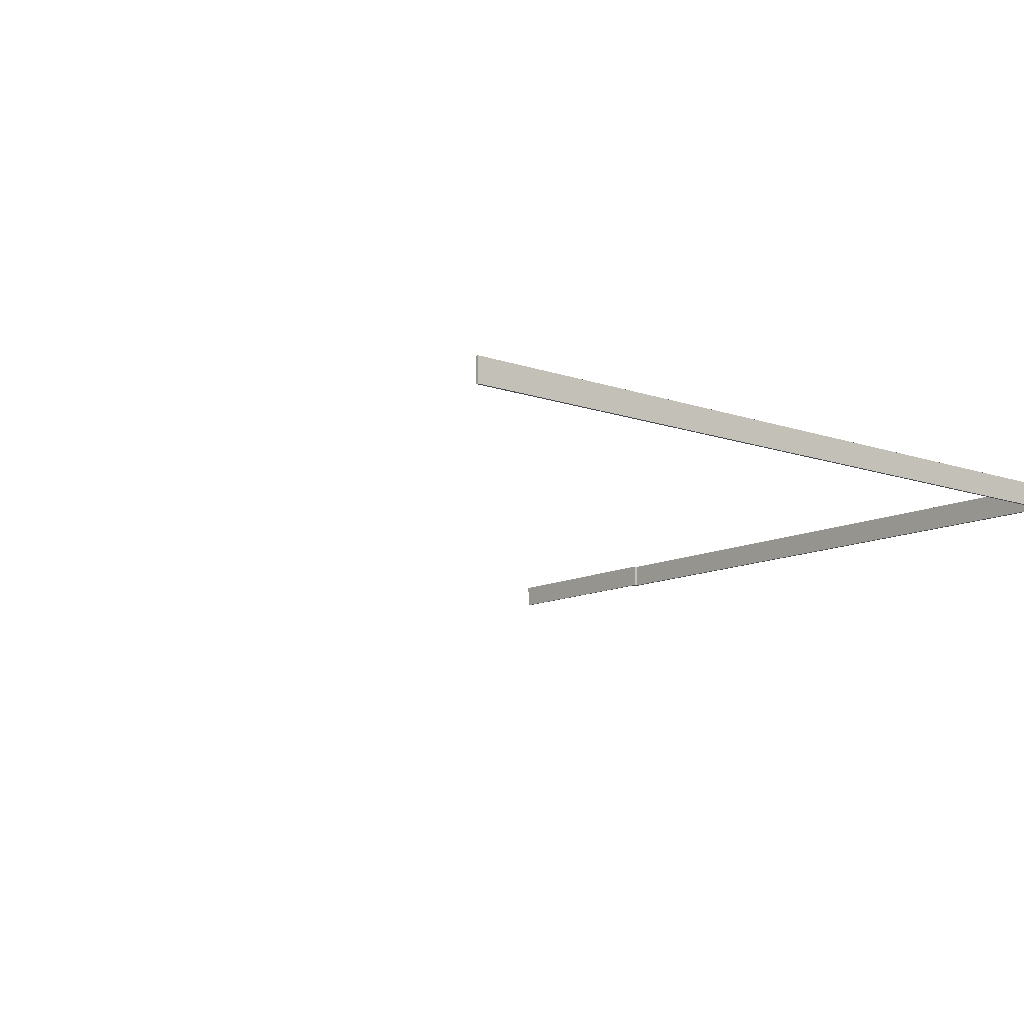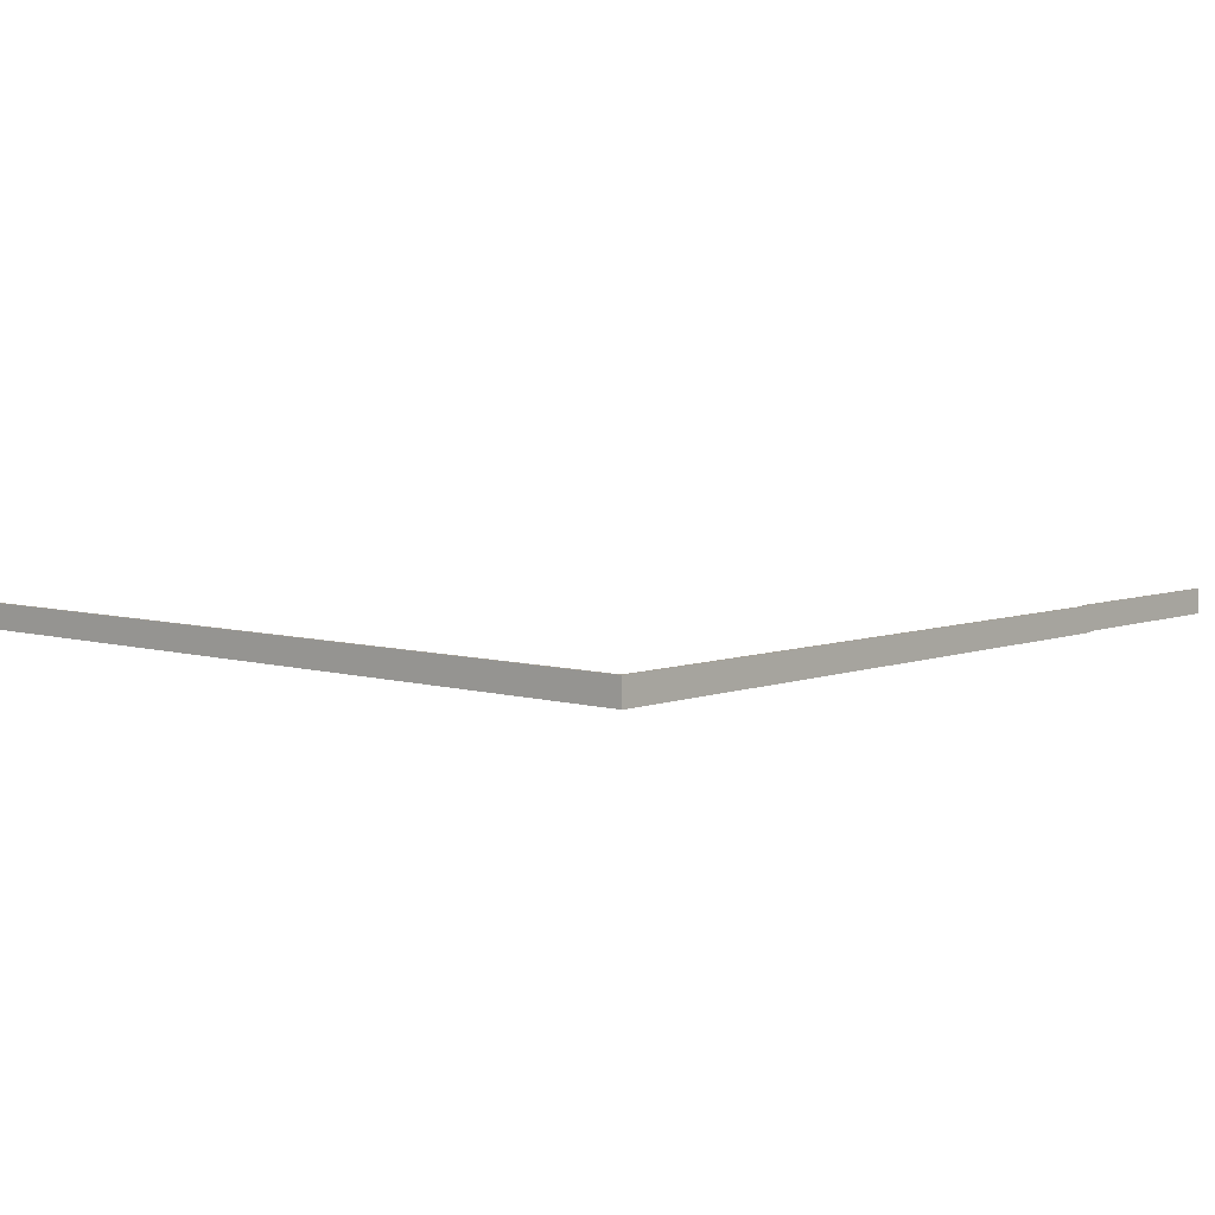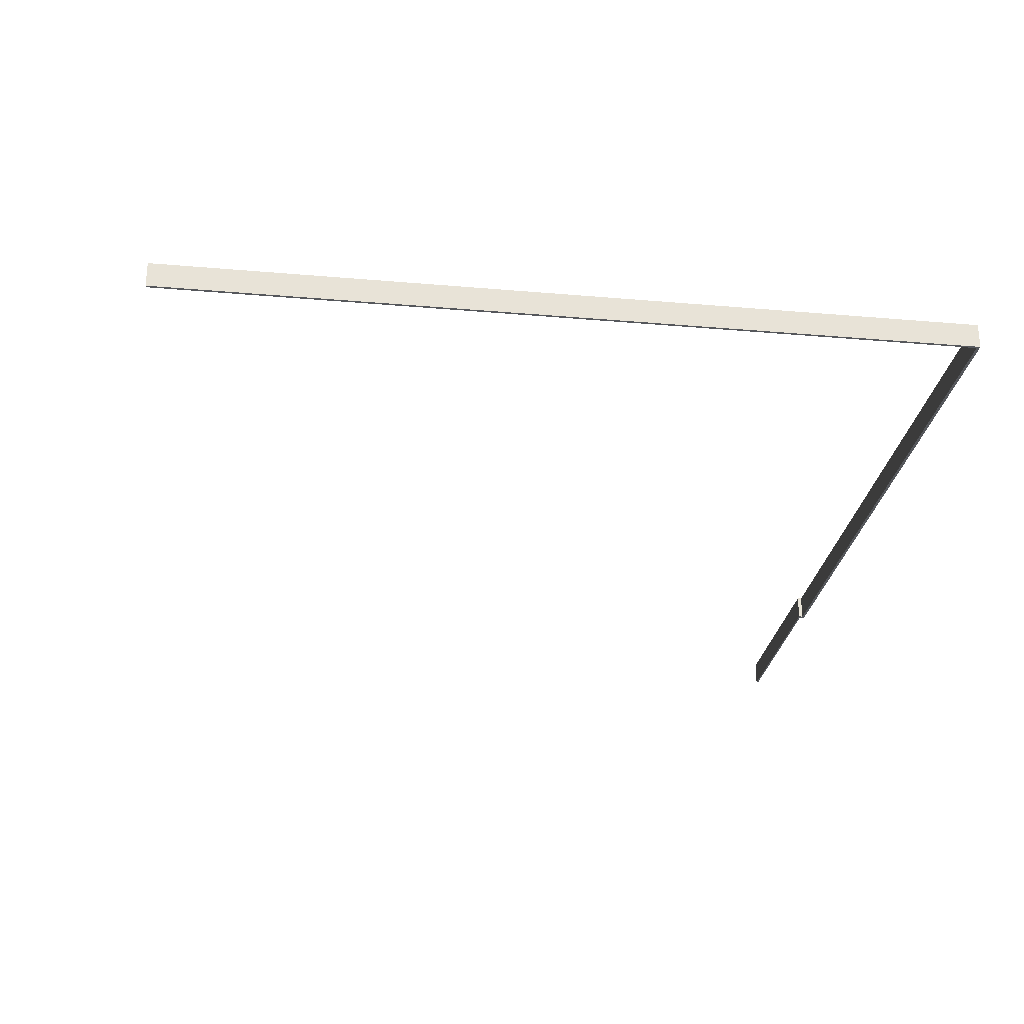
<metadata>
{"format":"obj","ext":"obj","renderer":"f3d","projection":"perspective","resolution":1024,"background":"white","views":[{"elev":-11.9,"azim":-129.8,"up":"+Y"},{"elev":5.9,"azim":-48.4,"up":"+Y"},{"elev":-27.0,"azim":-97.7,"up":"+Y"}]}
</metadata>
<code>
o WallLowerSide_Cube.010
o WallLowerSide_Cube.010
v -0.3902 0.004008 2.996
v -0.3902 0.004008 2.956
v 4.472 0.004008 2.957
v 4.472 0.004008 2.996
v -0.3902 0.1896 2.996
v -0.3902 0.1896 2.956
v 4.472 0.1896 2.957
v 4.472 0.1896 2.996
v -0.371 0.1896 2.974
v -0.371 0.004008 2.974
v -0.371 0.1896 2.996
v -0.371 0.004008 2.996
v -0.3902 0.004008 -2.957
v -0.3902 0.1896 -2.957
v -0.371 0.1896 -2.957
v -0.371 0.004008 -2.957
v 4.436 0.1896 2.974
v 4.436 0.004008 2.996
v 4.436 0.004008 2.974
v 4.436 0.1896 2.996
v 4.472 0.004008 2.944
v 4.472 0.1896 2.944
v 4.436 0.1896 2.944
v 4.436 0.004008 2.944
v 6.081 0.004008 2.957
v 6.081 0.1896 2.957
v 6.081 0.004008 2.944
v 6.081 0.1896 2.944
f 5 6 2 1
f 19 17 23 24
f 7 8 4 3
f 11 5 1 12
f 18 19 3 4
f 11 9 6 5
f 2 6 14 13
f 20 11 12 18
f 1 2 10 12
f 20 17 9 11
f 14 15 16 13
f 6 9 15 14
f 9 10 16 15
f 10 2 13 16
f 9 17 19 10
f 12 10 19 18
f 8 20 18 4
f 8 7 17 20
f 23 22 21 24
f 17 7 22 23
f 7 3 25 26
f 3 19 24 21
f 26 25 27 28
f 22 7 26 28
f 3 21 27 25
f 21 22 28 27

</code>
